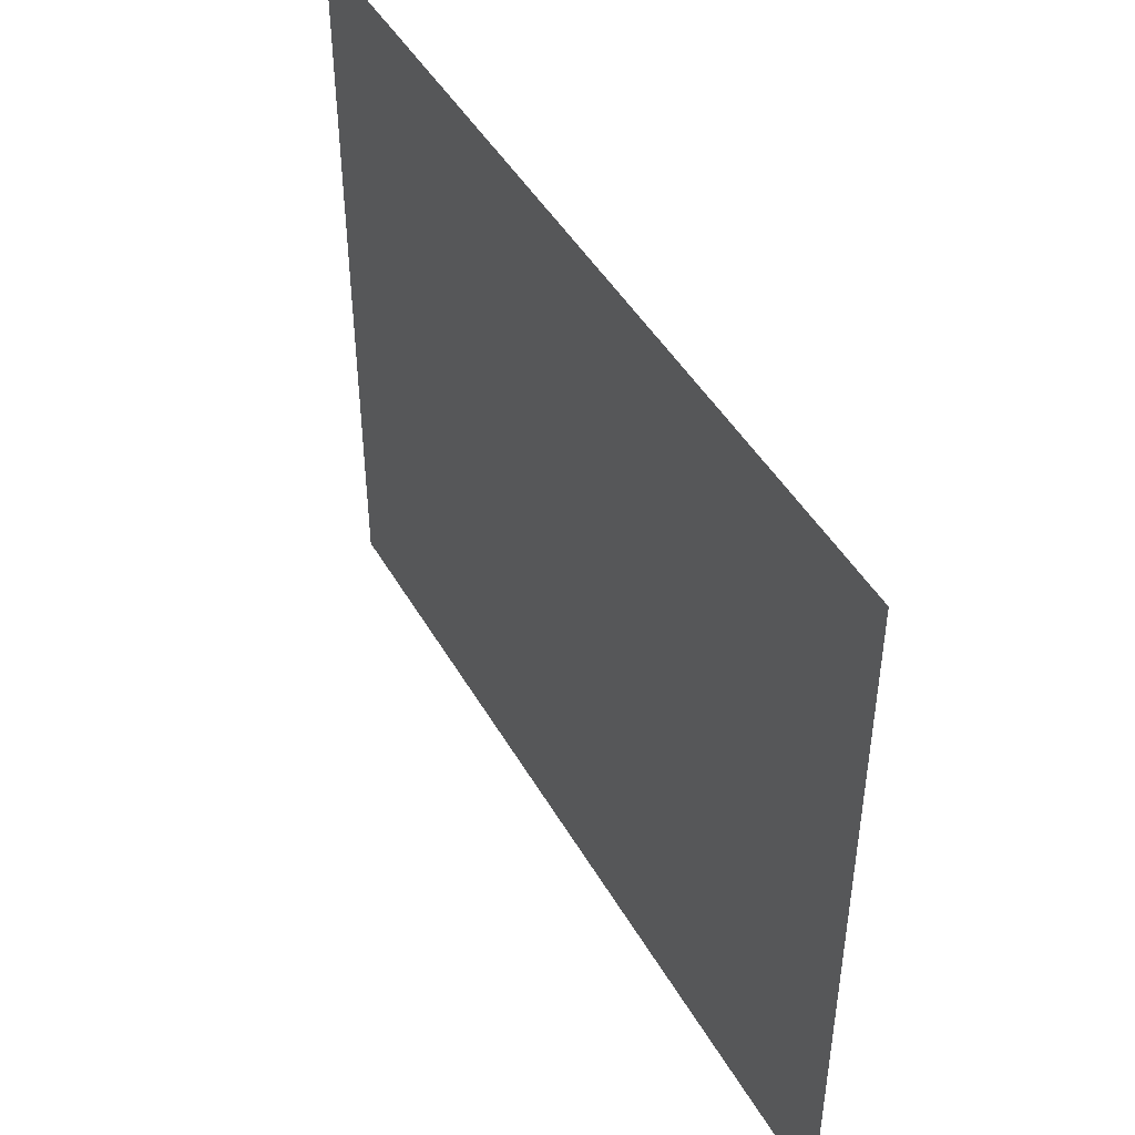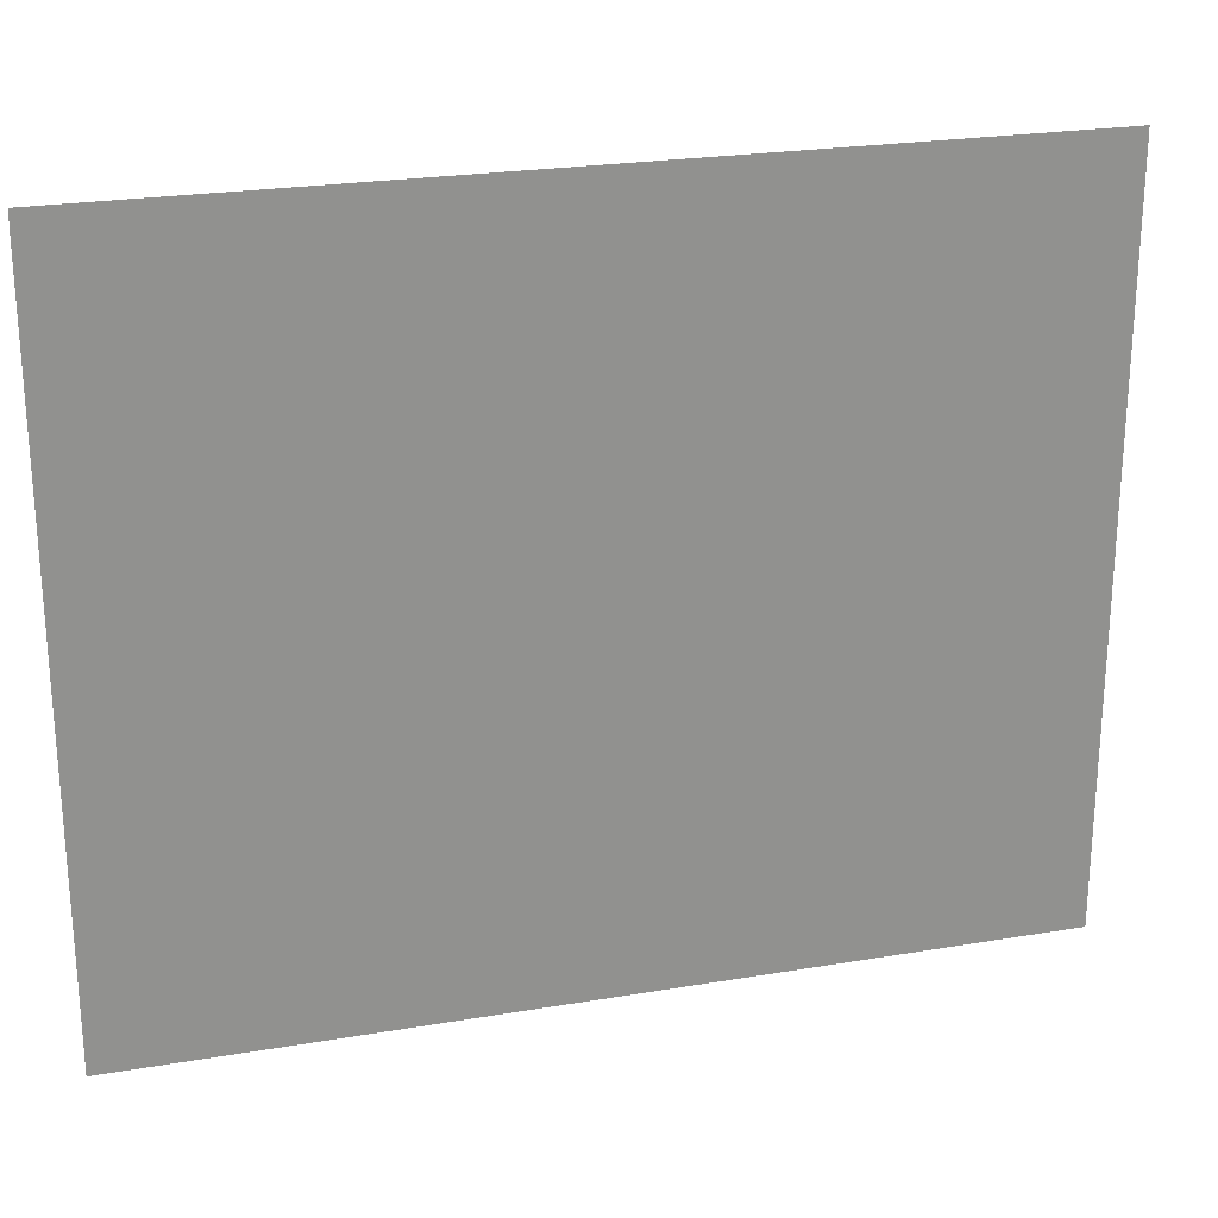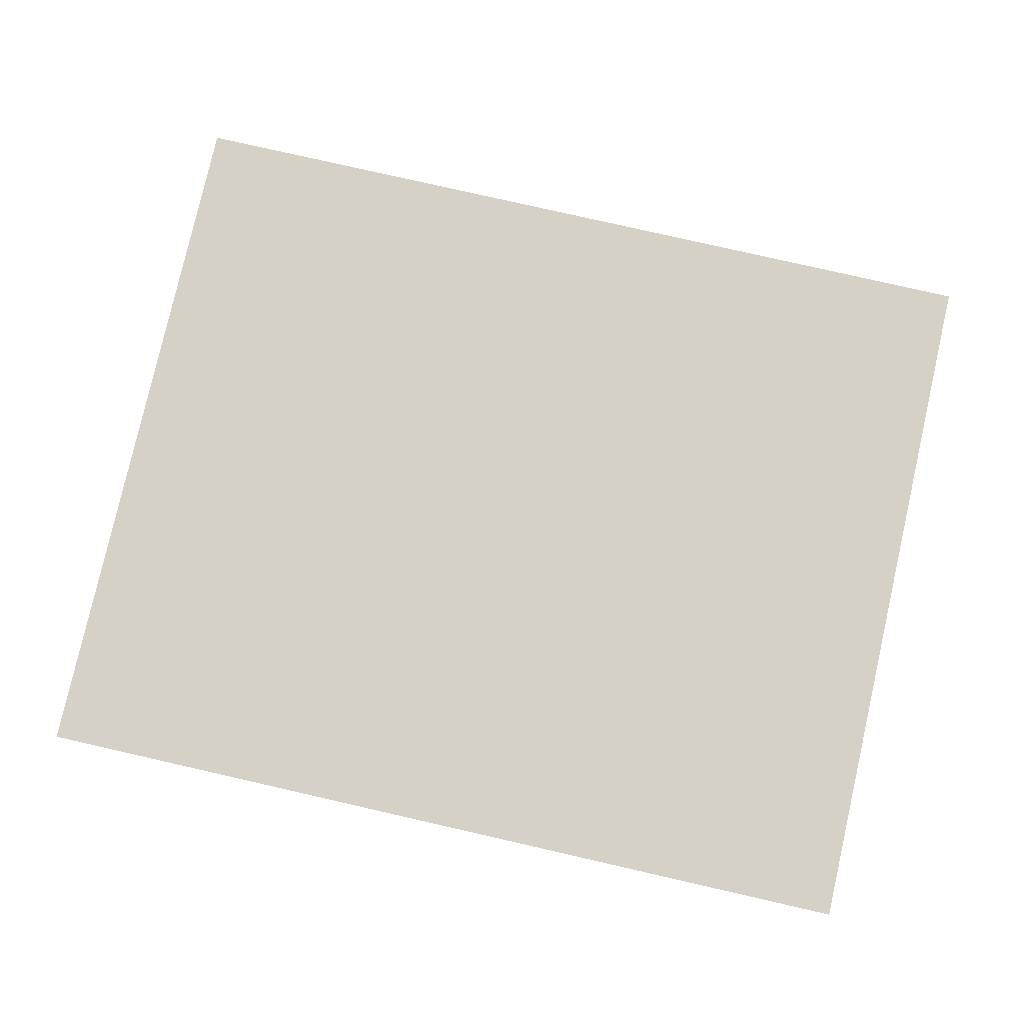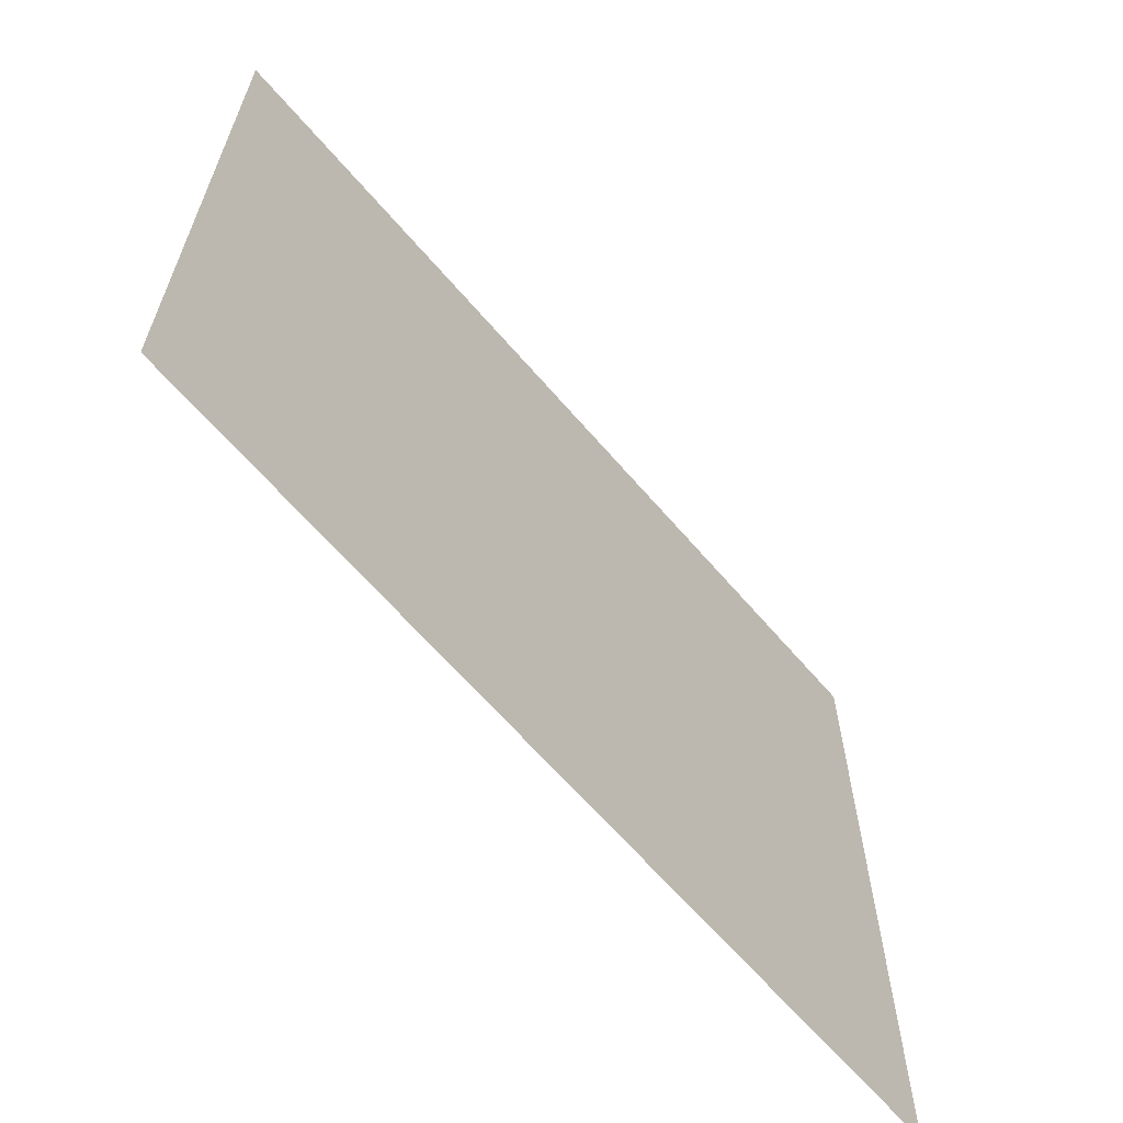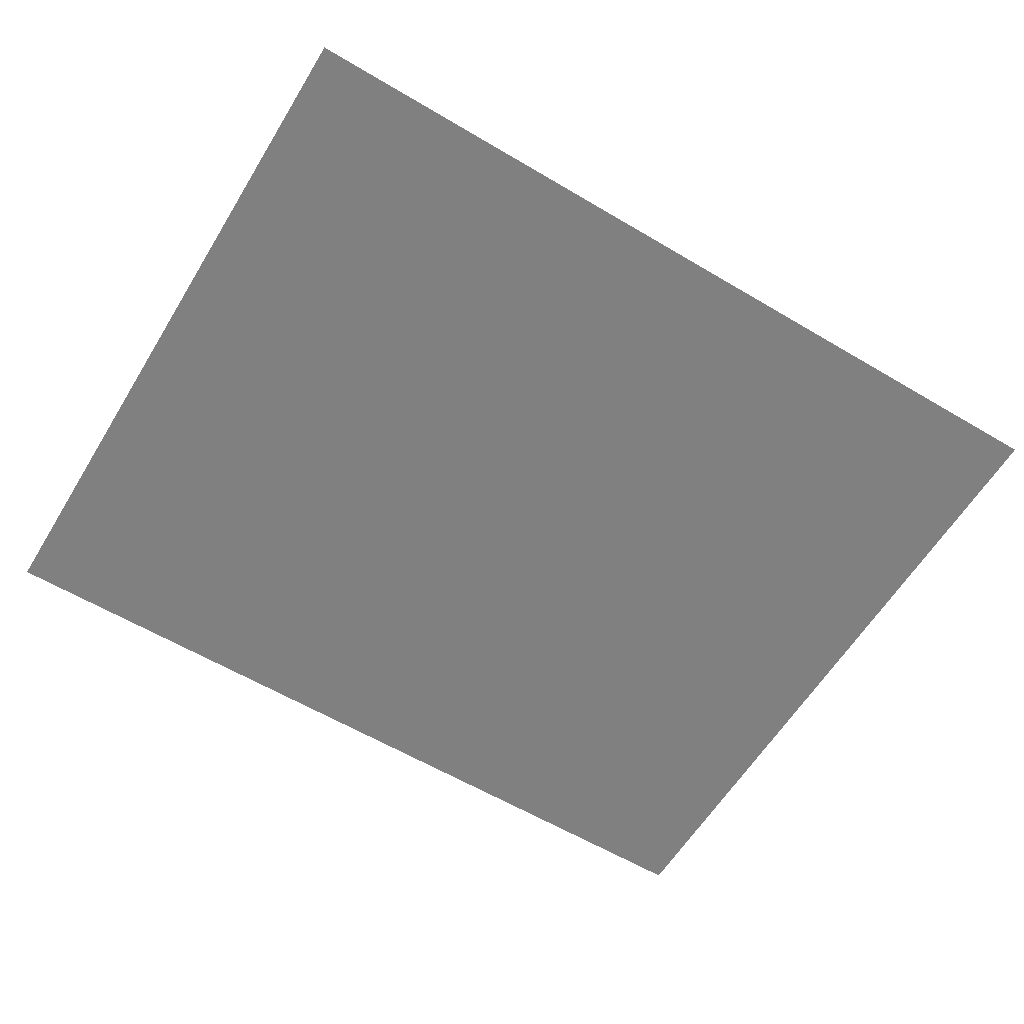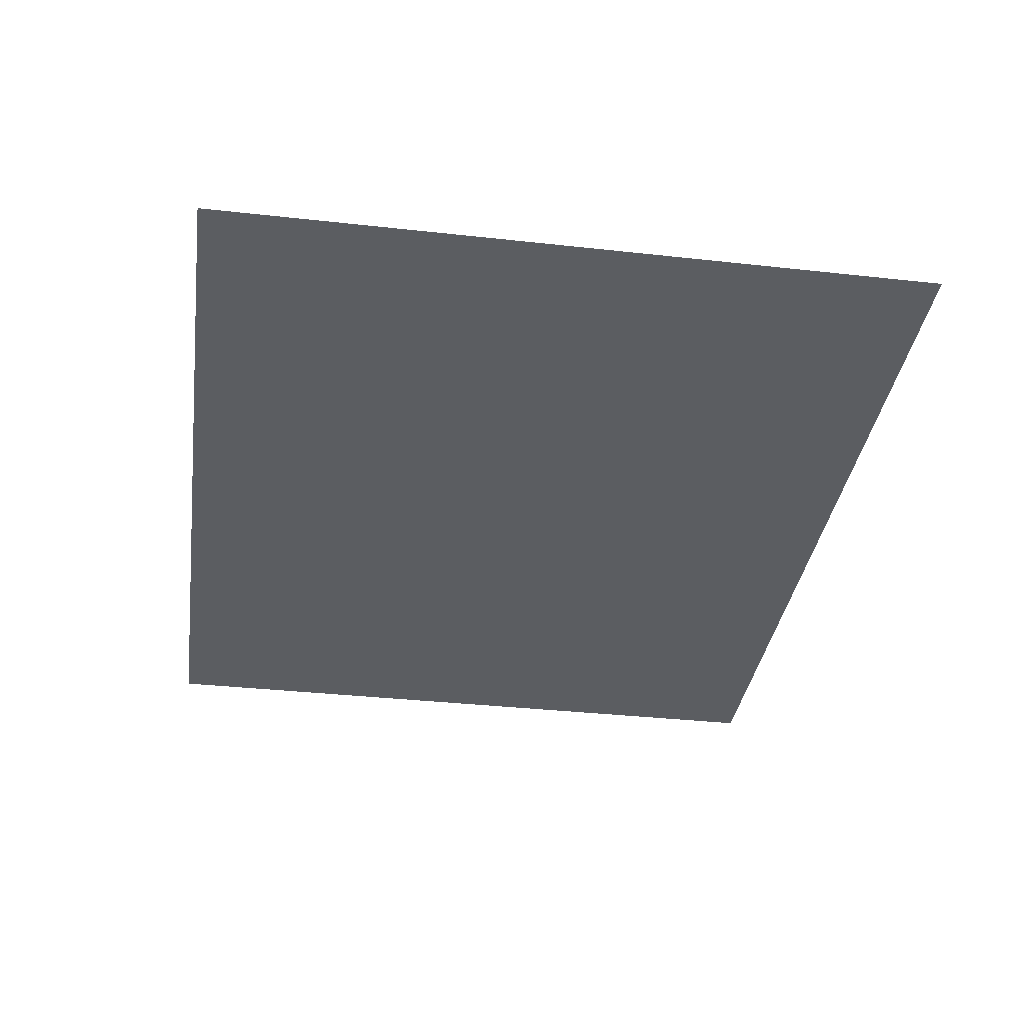
<metadata>
{"format":"obj","ext":"obj","renderer":"f3d","projection":"perspective","resolution":1024,"background":"white","views":[{"elev":45.8,"azim":61.7,"up":"+Z"},{"elev":23.9,"azim":-15.7,"up":"+Z"},{"elev":79.7,"azim":12.8,"up":"+Y"},{"elev":-64.0,"azim":-49.5,"up":"+Z"},{"elev":-60.0,"azim":-31.3,"up":"+Y"},{"elev":-35.7,"azim":81.7,"up":"+Y"}]}
</metadata>
<code>
o image_0/ID2819#ID2819
v 0.02388 -0.003067 0.06349
v 0.02388 -0.003067 0.1134
v -0.03681 -0.003067 0.06349
v -0.03681 -0.003067 0.1134
v -0.03681 -0.003067 0.06349
v 0.02388 -0.003067 0.1134
v 0.02388 -0.003067 0.06349
v -0.03681 -0.003067 0.1134
f 1 2 3
f 4 3 2
f 5 6 7
f 6 5 8

</code>
